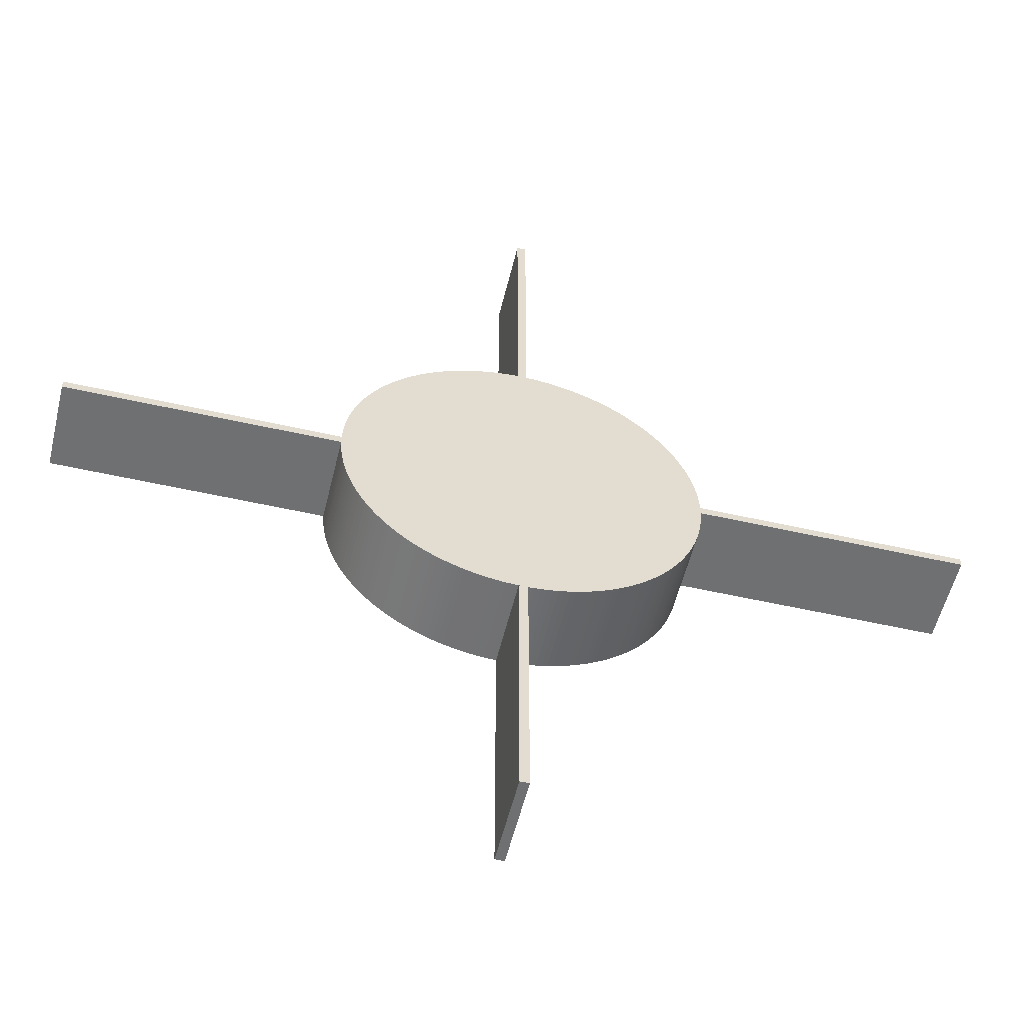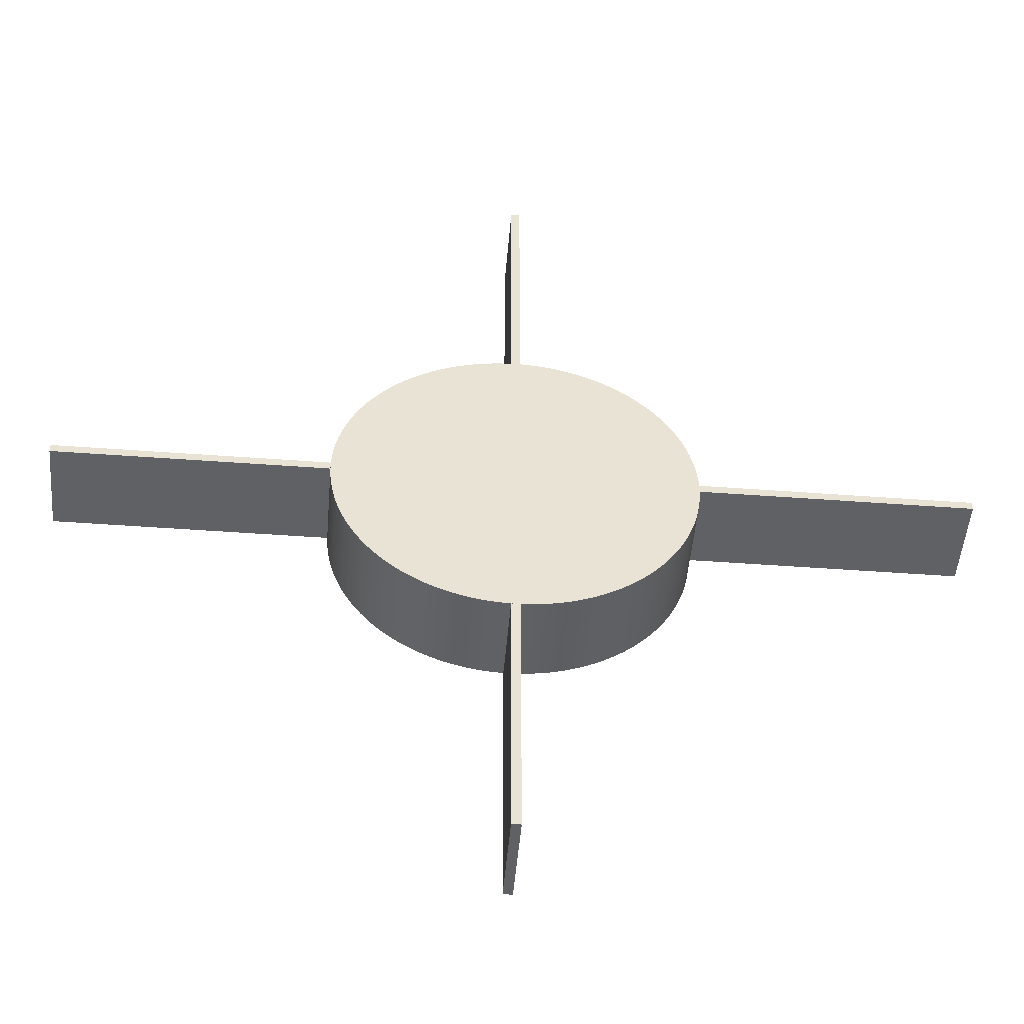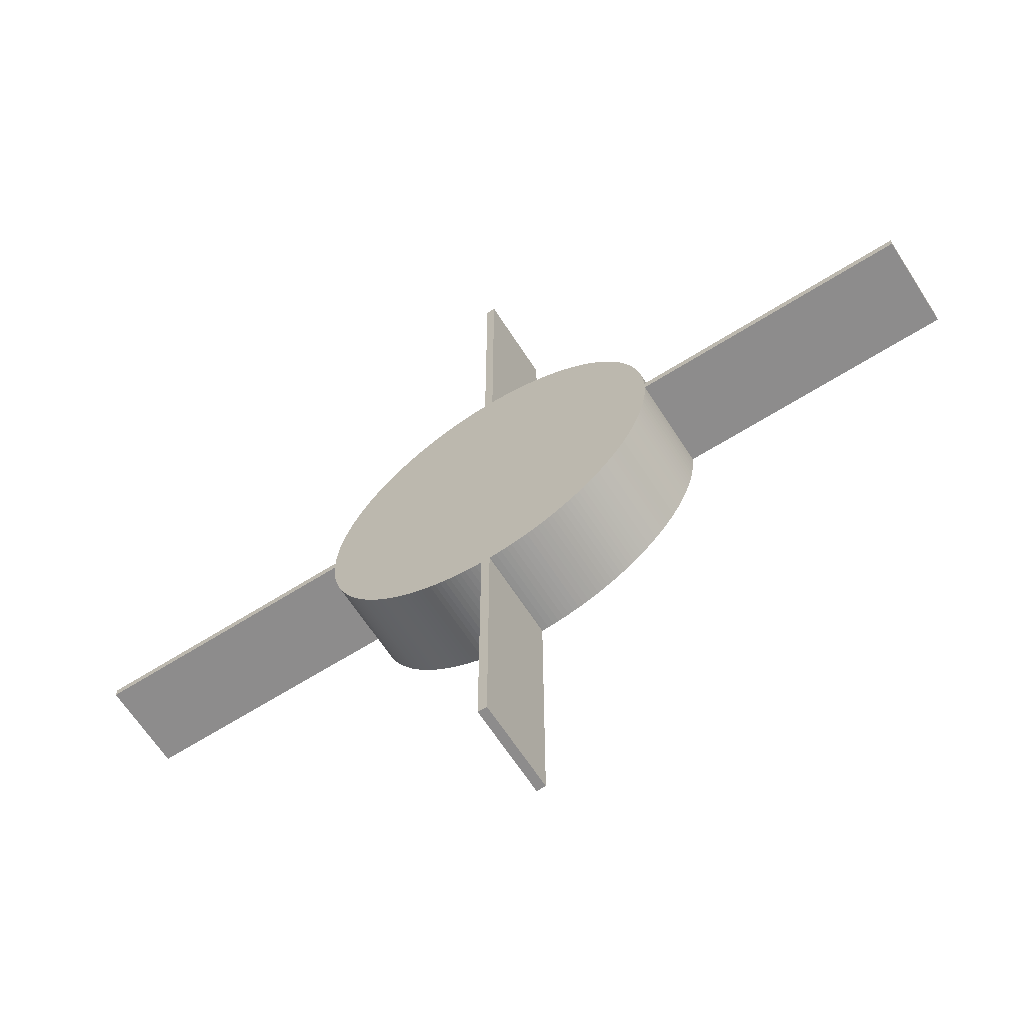
<metadata>
{"format":"obj","ext":"obj","renderer":"f3d","projection":"perspective","resolution":1024,"background":"white","views":[{"elev":-54.8,"azim":-13.5,"up":"+Z"},{"elev":-49.0,"azim":-4.7,"up":"+Z"},{"elev":-64.3,"azim":32.6,"up":"+Z"}]}
</metadata>
<code>
o Cube.003
v 0.01 -0.1 1
v 0.01 0.1 1
v -0.01 -0.1 1
v -0.01 0.1 1
v 0.01 -0.1 0.4
v 0.01 0.1 0.4
v -0.01 -0.1 0.4
v -0.01 0.1 0.4
v -0 -0.1 -0.4
v -0 0.1 -0.4
v 0.01256 -0.1 -0.3998
v 0.01256 0.1 -0.3998
v 0.02512 -0.1 -0.3992
v 0.02512 0.1 -0.3992
v 0.03764 -0.1 -0.3982
v 0.03764 0.1 -0.3982
v 0.05013 -0.1 -0.3968
v 0.05013 0.1 -0.3968
v 0.06257 -0.1 -0.3951
v 0.06257 0.1 -0.3951
v 0.07495 -0.1 -0.3929
v 0.07495 0.1 -0.3929
v 0.08726 -0.1 -0.3904
v 0.08726 0.1 -0.3904
v 0.09948 -0.1 -0.3874
v 0.09948 0.1 -0.3874
v 0.1116 -0.1 -0.3841
v 0.1116 0.1 -0.3841
v 0.1236 -0.1 -0.3804
v 0.1236 0.1 -0.3804
v 0.1355 -0.1 -0.3764
v 0.1355 0.1 -0.3764
v 0.1472 -0.1 -0.3719
v 0.1472 0.1 -0.3719
v 0.1589 -0.1 -0.3671
v 0.1589 0.1 -0.3671
v 0.1703 -0.1 -0.3619
v 0.1703 0.1 -0.3619
v 0.1816 -0.1 -0.3564
v 0.1816 0.1 -0.3564
v 0.1927 -0.1 -0.3505
v 0.1927 0.1 -0.3505
v 0.2036 -0.1 -0.3443
v 0.2036 0.1 -0.3443
v 0.2143 -0.1 -0.3377
v 0.2143 0.1 -0.3377
v 0.2248 -0.1 -0.3308
v 0.2248 0.1 -0.3308
v 0.2351 -0.1 -0.3236
v 0.2351 0.1 -0.3236
v 0.2452 -0.1 -0.3161
v 0.2452 0.1 -0.3161
v 0.255 -0.1 -0.3082
v 0.255 0.1 -0.3082
v 0.2645 -0.1 -0.3
v 0.2645 0.1 -0.3
v 0.2738 -0.1 -0.2916
v 0.2738 0.1 -0.2916
v 0.2828 -0.1 -0.2828
v 0.2828 0.1 -0.2828
v 0.2916 -0.1 -0.2738
v 0.2916 0.1 -0.2738
v 0.3 -0.1 -0.2645
v 0.3 0.1 -0.2645
v 0.3082 -0.1 -0.255
v 0.3082 0.1 -0.255
v 0.3161 -0.1 -0.2452
v 0.3161 0.1 -0.2452
v 0.3236 -0.1 -0.2351
v 0.3236 0.1 -0.2351
v 0.3308 -0.1 -0.2248
v 0.3308 0.1 -0.2248
v 0.3377 -0.1 -0.2143
v 0.3377 0.1 -0.2143
v 0.3443 -0.1 -0.2036
v 0.3443 0.1 -0.2036
v 0.3505 -0.1 -0.1927
v 0.3505 0.1 -0.1927
v 0.3564 -0.1 -0.1816
v 0.3564 0.1 -0.1816
v 0.3619 -0.1 -0.1703
v 0.3619 0.1 -0.1703
v 0.3671 -0.1 -0.1589
v 0.3671 0.1 -0.1589
v 0.3719 -0.1 -0.1472
v 0.3719 0.1 -0.1472
v 0.3764 -0.1 -0.1355
v 0.3764 0.1 -0.1355
v 0.3804 -0.1 -0.1236
v 0.3804 0.1 -0.1236
v 0.3841 -0.1 -0.1116
v 0.3841 0.1 -0.1116
v 0.3874 -0.1 -0.09948
v 0.3874 0.1 -0.09948
v 0.3904 -0.1 -0.08726
v 0.3904 0.1 -0.08726
v 0.3929 -0.1 -0.07495
v 0.3929 0.1 -0.07495
v 0.3951 -0.1 -0.06257
v 0.3951 0.1 -0.06257
v 0.3968 -0.1 -0.05013
v 0.3968 0.1 -0.05013
v 0.3982 -0.1 -0.03764
v 0.3982 0.1 -0.03764
v 0.3992 -0.1 -0.02512
v 0.3992 0.1 -0.02512
v 0.3998 -0.1 -0.01256
v 0.3998 0.1 -0.01256
v 0.4 -0.1 0
v 0.4 0.1 0
v 0.3998 -0.1 0.01256
v 0.3998 0.1 0.01256
v 0.3992 -0.1 0.02512
v 0.3992 0.1 0.02512
v 0.3982 -0.1 0.03764
v 0.3982 0.1 0.03764
v 0.3968 -0.1 0.05013
v 0.3968 0.1 0.05013
v 0.3951 -0.1 0.06257
v 0.3951 0.1 0.06257
v 0.3929 -0.1 0.07495
v 0.3929 0.1 0.07495
v 0.3904 -0.1 0.08726
v 0.3904 0.1 0.08726
v 0.3874 -0.1 0.09948
v 0.3874 0.1 0.09948
v 0.3841 -0.1 0.1116
v 0.3841 0.1 0.1116
v 0.3804 -0.1 0.1236
v 0.3804 0.1 0.1236
v 0.3764 -0.1 0.1355
v 0.3764 0.1 0.1355
v 0.3719 -0.1 0.1472
v 0.3719 0.1 0.1472
v 0.3671 -0.1 0.1589
v 0.3671 0.1 0.1589
v 0.3619 -0.1 0.1703
v 0.3619 0.1 0.1703
v 0.3564 -0.1 0.1816
v 0.3564 0.1 0.1816
v 0.3505 -0.1 0.1927
v 0.3505 0.1 0.1927
v 0.3443 -0.1 0.2036
v 0.3443 0.1 0.2036
v 0.3377 -0.1 0.2143
v 0.3377 0.1 0.2143
v 0.3308 -0.1 0.2248
v 0.3308 0.1 0.2248
v 0.3236 -0.1 0.2351
v 0.3236 0.1 0.2351
v 0.3161 -0.1 0.2452
v 0.3161 0.1 0.2452
v 0.3082 -0.1 0.255
v 0.3082 0.1 0.255
v 0.3 -0.1 0.2645
v 0.3 0.1 0.2645
v 0.2916 -0.1 0.2738
v 0.2916 0.1 0.2738
v 0.2828 -0.1 0.2828
v 0.2828 0.1 0.2828
v 0.2738 -0.1 0.2916
v 0.2738 0.1 0.2916
v 0.2645 -0.1 0.3
v 0.2645 0.1 0.3
v 0.255 -0.1 0.3082
v 0.255 0.1 0.3082
v 0.2452 -0.1 0.3161
v 0.2452 0.1 0.3161
v 0.2351 -0.1 0.3236
v 0.2351 0.1 0.3236
v 0.2248 -0.1 0.3308
v 0.2248 0.1 0.3308
v 0.2143 -0.1 0.3377
v 0.2143 0.1 0.3377
v 0.2036 -0.1 0.3443
v 0.2036 0.1 0.3443
v 0.1927 -0.1 0.3505
v 0.1927 0.1 0.3505
v 0.1816 -0.1 0.3564
v 0.1816 0.1 0.3564
v 0.1703 -0.1 0.3619
v 0.1703 0.1 0.3619
v 0.1589 -0.1 0.3671
v 0.1589 0.1 0.3671
v 0.1472 -0.1 0.3719
v 0.1472 0.1 0.3719
v 0.1355 -0.1 0.3764
v 0.1355 0.1 0.3764
v 0.1236 -0.1 0.3804
v 0.1236 0.1 0.3804
v 0.1116 -0.1 0.3841
v 0.1116 0.1 0.3841
v 0.09948 -0.1 0.3874
v 0.09948 0.1 0.3874
v 0.08726 -0.1 0.3904
v 0.08726 0.1 0.3904
v 0.07495 -0.1 0.3929
v 0.07495 0.1 0.3929
v 0.06257 -0.1 0.3951
v 0.06257 0.1 0.3951
v 0.05013 -0.1 0.3968
v 0.05013 0.1 0.3968
v 0.03764 -0.1 0.3982
v 0.03764 0.1 0.3982
v 0.02512 -0.1 0.3992
v 0.02512 0.1 0.3992
v 0.01256 -0.1 0.3998
v 0.01256 0.1 0.3998
v -0 -0.1 0.4
v -0 0.1 0.4
v -0.01256 -0.1 0.3998
v -0.01256 0.1 0.3998
v -0.02512 -0.1 0.3992
v -0.02512 0.1 0.3992
v -0.03764 -0.1 0.3982
v -0.03764 0.1 0.3982
v -0.05013 -0.1 0.3968
v -0.05013 0.1 0.3968
v -0.06257 -0.1 0.3951
v -0.06257 0.1 0.3951
v -0.07495 -0.1 0.3929
v -0.07495 0.1 0.3929
v -0.08726 -0.1 0.3904
v -0.08726 0.1 0.3904
v -0.09948 -0.1 0.3874
v -0.09948 0.1 0.3874
v -0.1116 -0.1 0.3841
v -0.1116 0.1 0.3841
v -0.1236 -0.1 0.3804
v -0.1236 0.1 0.3804
v -0.1355 -0.1 0.3764
v -0.1355 0.1 0.3764
v -0.1472 -0.1 0.3719
v -0.1472 0.1 0.3719
v -0.1589 -0.1 0.3671
v -0.1589 0.1 0.3671
v -0.1703 -0.1 0.3619
v -0.1703 0.1 0.3619
v -0.1816 -0.1 0.3564
v -0.1816 0.1 0.3564
v -0.1927 -0.1 0.3505
v -0.1927 0.1 0.3505
v -0.2036 -0.1 0.3443
v -0.2036 0.1 0.3443
v -0.2143 -0.1 0.3377
v -0.2143 0.1 0.3377
v -0.2248 -0.1 0.3308
v -0.2248 0.1 0.3308
v -0.2351 -0.1 0.3236
v -0.2351 0.1 0.3236
v -0.2452 -0.1 0.3161
v -0.2452 0.1 0.3161
v -0.255 -0.1 0.3082
v -0.255 0.1 0.3082
v -0.2645 -0.1 0.3
v -0.2645 0.1 0.3
v -0.2738 -0.1 0.2916
v -0.2738 0.1 0.2916
v -0.2828 -0.1 0.2828
v -0.2828 0.1 0.2828
v -0.2916 -0.1 0.2738
v -0.2916 0.1 0.2738
v -0.3 -0.1 0.2645
v -0.3 0.1 0.2645
v -0.3082 -0.1 0.255
v -0.3082 0.1 0.255
v -0.3161 -0.1 0.2452
v -0.3161 0.1 0.2452
v -0.3236 -0.1 0.2351
v -0.3236 0.1 0.2351
v -0.3308 -0.1 0.2248
v -0.3308 0.1 0.2248
v -0.3377 -0.1 0.2143
v -0.3377 0.1 0.2143
v -0.3443 -0.1 0.2036
v -0.3443 0.1 0.2036
v -0.3505 -0.1 0.1927
v -0.3505 0.1 0.1927
v -0.3564 -0.1 0.1816
v -0.3564 0.1 0.1816
v -0.3619 -0.1 0.1703
v -0.3619 0.1 0.1703
v -0.3671 -0.1 0.1589
v -0.3671 0.1 0.1589
v -0.3719 -0.1 0.1472
v -0.3719 0.1 0.1472
v -0.3764 -0.1 0.1355
v -0.3764 0.1 0.1355
v -0.3804 -0.1 0.1236
v -0.3804 0.1 0.1236
v -0.3841 -0.1 0.1116
v -0.3841 0.1 0.1116
v -0.3874 -0.1 0.09947
v -0.3874 0.1 0.09947
v -0.3904 -0.1 0.08726
v -0.3904 0.1 0.08726
v -0.3929 -0.1 0.07495
v -0.3929 0.1 0.07495
v -0.3951 -0.1 0.06257
v -0.3951 0.1 0.06257
v -0.3968 -0.1 0.05013
v -0.3968 0.1 0.05013
v -0.3982 -0.1 0.03764
v -0.3982 0.1 0.03764
v -0.3992 -0.1 0.02512
v -0.3992 0.1 0.02512
v -0.3998 -0.1 0.01256
v -0.3998 0.1 0.01256
v -0.4 -0.1 -1e-06
v -0.4 0.1 -1e-06
v -0.3998 -0.1 -0.01256
v -0.3998 0.1 -0.01256
v -0.3992 -0.1 -0.02512
v -0.3992 0.1 -0.02512
v -0.3982 -0.1 -0.03764
v -0.3982 0.1 -0.03764
v -0.3968 -0.1 -0.05013
v -0.3968 0.1 -0.05013
v -0.3951 -0.1 -0.06257
v -0.3951 0.1 -0.06257
v -0.3929 -0.1 -0.07495
v -0.3929 0.1 -0.07495
v -0.3904 -0.1 -0.08726
v -0.3904 0.1 -0.08726
v -0.3874 -0.1 -0.09948
v -0.3874 0.1 -0.09948
v -0.3841 -0.1 -0.1116
v -0.3841 0.1 -0.1116
v -0.3804 -0.1 -0.1236
v -0.3804 0.1 -0.1236
v -0.3764 -0.1 -0.1355
v -0.3764 0.1 -0.1355
v -0.3719 -0.1 -0.1473
v -0.3719 0.1 -0.1473
v -0.3671 -0.1 -0.1589
v -0.3671 0.1 -0.1589
v -0.3619 -0.1 -0.1703
v -0.3619 0.1 -0.1703
v -0.3564 -0.1 -0.1816
v -0.3564 0.1 -0.1816
v -0.3505 -0.1 -0.1927
v -0.3505 0.1 -0.1927
v -0.3443 -0.1 -0.2036
v -0.3443 0.1 -0.2036
v -0.3377 -0.1 -0.2143
v -0.3377 0.1 -0.2143
v -0.3308 -0.1 -0.2248
v -0.3308 0.1 -0.2248
v -0.3236 -0.1 -0.2351
v -0.3236 0.1 -0.2351
v -0.3161 -0.1 -0.2452
v -0.3161 0.1 -0.2452
v -0.3082 -0.1 -0.255
v -0.3082 0.1 -0.255
v -0.3 -0.1 -0.2645
v -0.3 0.1 -0.2645
v -0.2916 -0.1 -0.2738
v -0.2916 0.1 -0.2738
v -0.2828 -0.1 -0.2828
v -0.2828 0.1 -0.2828
v -0.2738 -0.1 -0.2916
v -0.2738 0.1 -0.2916
v -0.2645 -0.1 -0.3
v -0.2645 0.1 -0.3
v -0.255 -0.1 -0.3082
v -0.255 0.1 -0.3082
v -0.2452 -0.1 -0.3161
v -0.2452 0.1 -0.3161
v -0.2351 -0.1 -0.3236
v -0.2351 0.1 -0.3236
v -0.2248 -0.1 -0.3308
v -0.2248 0.1 -0.3308
v -0.2143 -0.1 -0.3377
v -0.2143 0.1 -0.3377
v -0.2036 -0.1 -0.3443
v -0.2036 0.1 -0.3443
v -0.1927 -0.1 -0.3505
v -0.1927 0.1 -0.3505
v -0.1816 -0.1 -0.3564
v -0.1816 0.1 -0.3564
v -0.1703 -0.1 -0.3619
v -0.1703 0.1 -0.3619
v -0.1589 -0.1 -0.3671
v -0.1589 0.1 -0.3671
v -0.1472 -0.1 -0.3719
v -0.1472 0.1 -0.3719
v -0.1355 -0.1 -0.3764
v -0.1355 0.1 -0.3764
v -0.1236 -0.1 -0.3804
v -0.1236 0.1 -0.3804
v -0.1116 -0.1 -0.3841
v -0.1116 0.1 -0.3841
v -0.09947 -0.1 -0.3874
v -0.09947 0.1 -0.3874
v -0.08726 -0.1 -0.3904
v -0.08726 0.1 -0.3904
v -0.07495 -0.1 -0.3929
v -0.07495 0.1 -0.3929
v -0.06257 -0.1 -0.3951
v -0.06257 0.1 -0.3951
v -0.05013 -0.1 -0.3968
v -0.05013 0.1 -0.3968
v -0.03764 -0.1 -0.3982
v -0.03764 0.1 -0.3982
v -0.02511 -0.1 -0.3992
v -0.02511 0.1 -0.3992
v -0.01256 -0.1 -0.3998
v -0.01256 0.1 -0.3998
v 0.4 -0.1 0.01
v 0.4 0.1 0.01
v 0.4 -0.1 -0.01
v 0.4 0.1 -0.01
v 1 -0.1 0.01
v 1 0.1 0.01
v 1 -0.1 -0.01
v 1 0.1 -0.01
v -1 -0.1 0.01
v -1 0.1 0.01
v -1 -0.1 -0.01
v -1 0.1 -0.01
v -0.4 -0.1 0.01
v -0.4 0.1 0.01
v -0.4 -0.1 -0.01
v -0.4 0.1 -0.01
v 0.01 -0.1 -0.4
v 0.01 0.1 -0.4
v -0.01 -0.1 -0.4
v -0.01 0.1 -0.4
v 0.01 -0.1 -1
v 0.01 0.1 -1
v -0.01 -0.1 -1
v -0.01 0.1 -1
f 1 2 4 3
f 3 4 8 7
f 7 8 6 5
f 5 6 2 1
f 3 7 5 1
f 8 4 2 6
f 9 10 12 11
f 11 12 14 13
f 13 14 16 15
f 15 16 18 17
f 17 18 20 19
f 19 20 22 21
f 21 22 24 23
f 23 24 26 25
f 25 26 28 27
f 27 28 30 29
f 29 30 32 31
f 31 32 34 33
f 33 34 36 35
f 35 36 38 37
f 37 38 40 39
f 39 40 42 41
f 41 42 44 43
f 43 44 46 45
f 45 46 48 47
f 47 48 50 49
f 49 50 52 51
f 51 52 54 53
f 53 54 56 55
f 55 56 58 57
f 57 58 60 59
f 59 60 62 61
f 61 62 64 63
f 63 64 66 65
f 65 66 68 67
f 67 68 70 69
f 69 70 72 71
f 71 72 74 73
f 73 74 76 75
f 75 76 78 77
f 77 78 80 79
f 79 80 82 81
f 81 82 84 83
f 83 84 86 85
f 85 86 88 87
f 87 88 90 89
f 89 90 92 91
f 91 92 94 93
f 93 94 96 95
f 95 96 98 97
f 97 98 100 99
f 99 100 102 101
f 101 102 104 103
f 103 104 106 105
f 105 106 108 107
f 107 108 110 109
f 109 110 112 111
f 111 112 114 113
f 113 114 116 115
f 115 116 118 117
f 117 118 120 119
f 119 120 122 121
f 121 122 124 123
f 123 124 126 125
f 125 126 128 127
f 127 128 130 129
f 129 130 132 131
f 131 132 134 133
f 133 134 136 135
f 135 136 138 137
f 137 138 140 139
f 139 140 142 141
f 141 142 144 143
f 143 144 146 145
f 145 146 148 147
f 147 148 150 149
f 149 150 152 151
f 151 152 154 153
f 153 154 156 155
f 155 156 158 157
f 157 158 160 159
f 159 160 162 161
f 161 162 164 163
f 163 164 166 165
f 165 166 168 167
f 167 168 170 169
f 169 170 172 171
f 171 172 174 173
f 173 174 176 175
f 175 176 178 177
f 177 178 180 179
f 179 180 182 181
f 181 182 184 183
f 183 184 186 185
f 185 186 188 187
f 187 188 190 189
f 189 190 192 191
f 191 192 194 193
f 193 194 196 195
f 195 196 198 197
f 197 198 200 199
f 199 200 202 201
f 201 202 204 203
f 203 204 206 205
f 205 206 208 207
f 207 208 210 209
f 209 210 212 211
f 211 212 214 213
f 213 214 216 215
f 215 216 218 217
f 217 218 220 219
f 219 220 222 221
f 221 222 224 223
f 223 224 226 225
f 225 226 228 227
f 227 228 230 229
f 229 230 232 231
f 231 232 234 233
f 233 234 236 235
f 235 236 238 237
f 237 238 240 239
f 239 240 242 241
f 241 242 244 243
f 243 244 246 245
f 245 246 248 247
f 247 248 250 249
f 249 250 252 251
f 251 252 254 253
f 253 254 256 255
f 255 256 258 257
f 257 258 260 259
f 259 260 262 261
f 261 262 264 263
f 263 264 266 265
f 265 266 268 267
f 267 268 270 269
f 269 270 272 271
f 271 272 274 273
f 273 274 276 275
f 275 276 278 277
f 277 278 280 279
f 279 280 282 281
f 281 282 284 283
f 283 284 286 285
f 285 286 288 287
f 287 288 290 289
f 289 290 292 291
f 291 292 294 293
f 293 294 296 295
f 295 296 298 297
f 297 298 300 299
f 299 300 302 301
f 301 302 304 303
f 303 304 306 305
f 305 306 308 307
f 307 308 310 309
f 309 310 312 311
f 311 312 314 313
f 313 314 316 315
f 315 316 318 317
f 317 318 320 319
f 319 320 322 321
f 321 322 324 323
f 323 324 326 325
f 325 326 328 327
f 327 328 330 329
f 329 330 332 331
f 331 332 334 333
f 333 334 336 335
f 335 336 338 337
f 337 338 340 339
f 339 340 342 341
f 341 342 344 343
f 343 344 346 345
f 345 346 348 347
f 347 348 350 349
f 349 350 352 351
f 351 352 354 353
f 353 354 356 355
f 355 356 358 357
f 357 358 360 359
f 359 360 362 361
f 361 362 364 363
f 363 364 366 365
f 365 366 368 367
f 367 368 370 369
f 369 370 372 371
f 371 372 374 373
f 373 374 376 375
f 375 376 378 377
f 377 378 380 379
f 379 380 382 381
f 381 382 384 383
f 383 384 386 385
f 385 386 388 387
f 387 388 390 389
f 389 390 392 391
f 391 392 394 393
f 393 394 396 395
f 395 396 398 397
f 397 398 400 399
f 399 400 402 401
f 401 402 404 403
f 403 404 406 405
f 12 10 408 406 404 402 400 398 396 394 392 390 388 386 384 382 380 378 376 374 372 370 368 366 364 362 360 358 356 354 352 350 348 346 344 342 340 338 336 334 332 330 328 326 324 322 320 318 316 314 312 310 308 306 304 302 300 298 296 294 292 290 288 286 284 282 280 278 276 274 272 270 268 266 264 262 260 258 256 254 252 250 248 246 244 242 240 238 236 234 232 230 228 226 224 222 220 218 216 214 212 210 208 206 204 202 200 198 196 194 192 190 188 186 184 182 180 178 176 174 172 170 168 166 164 162 160 158 156 154 152 150 148 146 144 142 140 138 136 134 132 130 128 126 124 122 120 118 116 114 112 110 108 106 104 102 100 98 96 94 92 90 88 86 84 82 80 78 76 74 72 70 68 66 64 62 60 58 56 54 52 50 48 46 44 42 40 38 36 34 32 30 28 26 24 22 20 18 16 14
f 405 406 408 407
f 407 408 10 9
f 9 11 13 15 17 19 21 23 25 27 29 31 33 35 37 39 41 43 45 47 49 51 53 55 57 59 61 63 65 67 69 71 73 75 77 79 81 83 85 87 89 91 93 95 97 99 101 103 105 107 109 111 113 115 117 119 121 123 125 127 129 131 133 135 137 139 141 143 145 147 149 151 153 155 157 159 161 163 165 167 169 171 173 175 177 179 181 183 185 187 189 191 193 195 197 199 201 203 205 207 209 211 213 215 217 219 221 223 225 227 229 231 233 235 237 239 241 243 245 247 249 251 253 255 257 259 261 263 265 267 269 271 273 275 277 279 281 283 285 287 289 291 293 295 297 299 301 303 305 307 309 311 313 315 317 319 321 323 325 327 329 331 333 335 337 339 341 343 345 347 349 351 353 355 357 359 361 363 365 367 369 371 373 375 377 379 381 383 385 387 389 391 393 395 397 399 401 403 405 407
f 409 410 412 411
f 411 412 416 415
f 415 416 414 413
f 413 414 410 409
f 411 415 413 409
f 416 412 410 414
f 417 418 420 419
f 419 420 424 423
f 423 424 422 421
f 421 422 418 417
f 419 423 421 417
f 424 420 418 422
f 425 426 428 427
f 427 428 432 431
f 431 432 430 429
f 429 430 426 425
f 427 431 429 425
f 432 428 426 430

</code>
